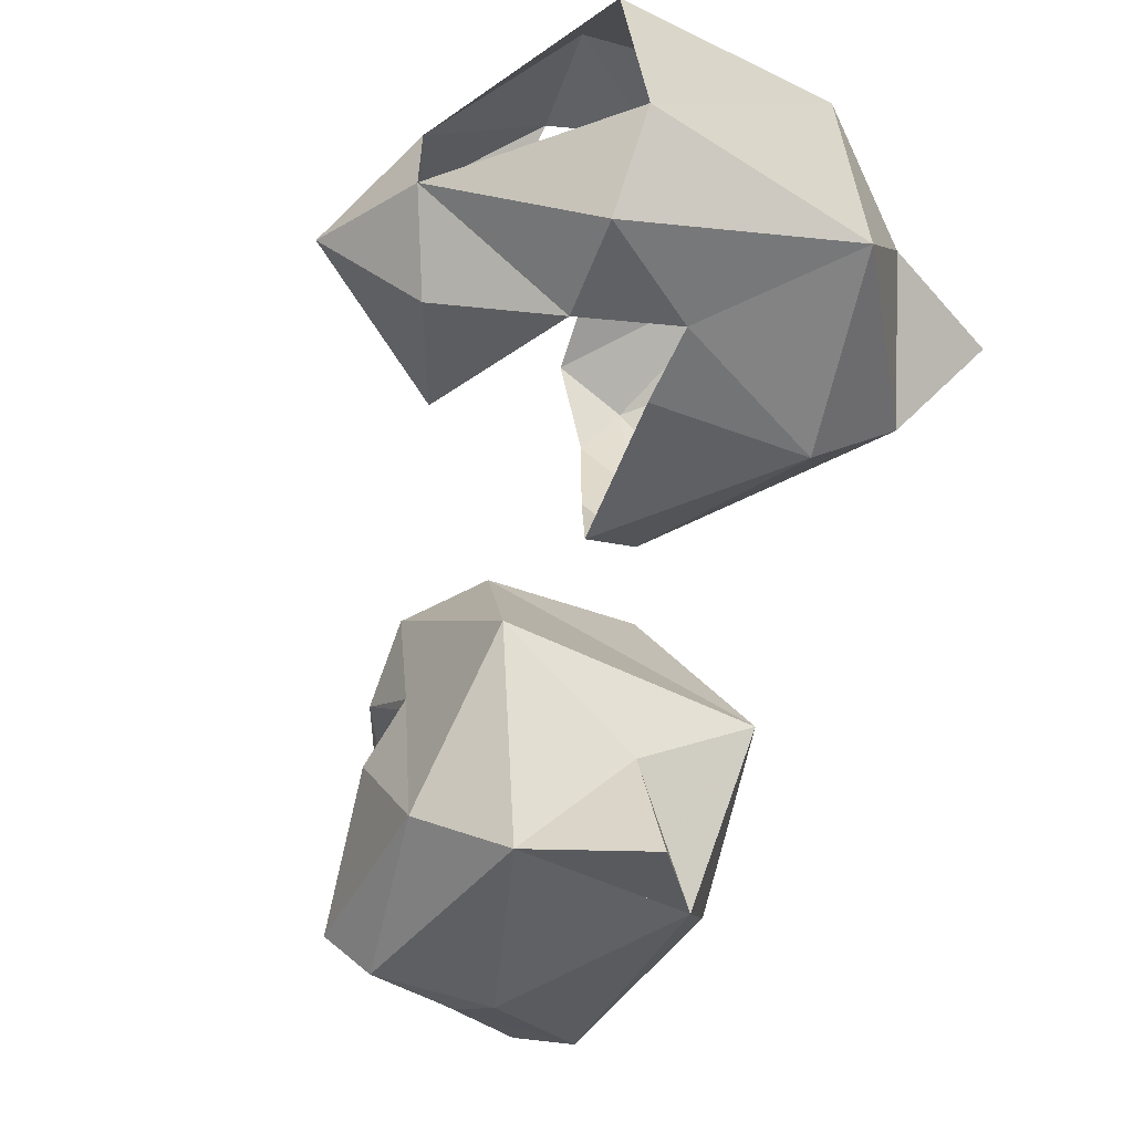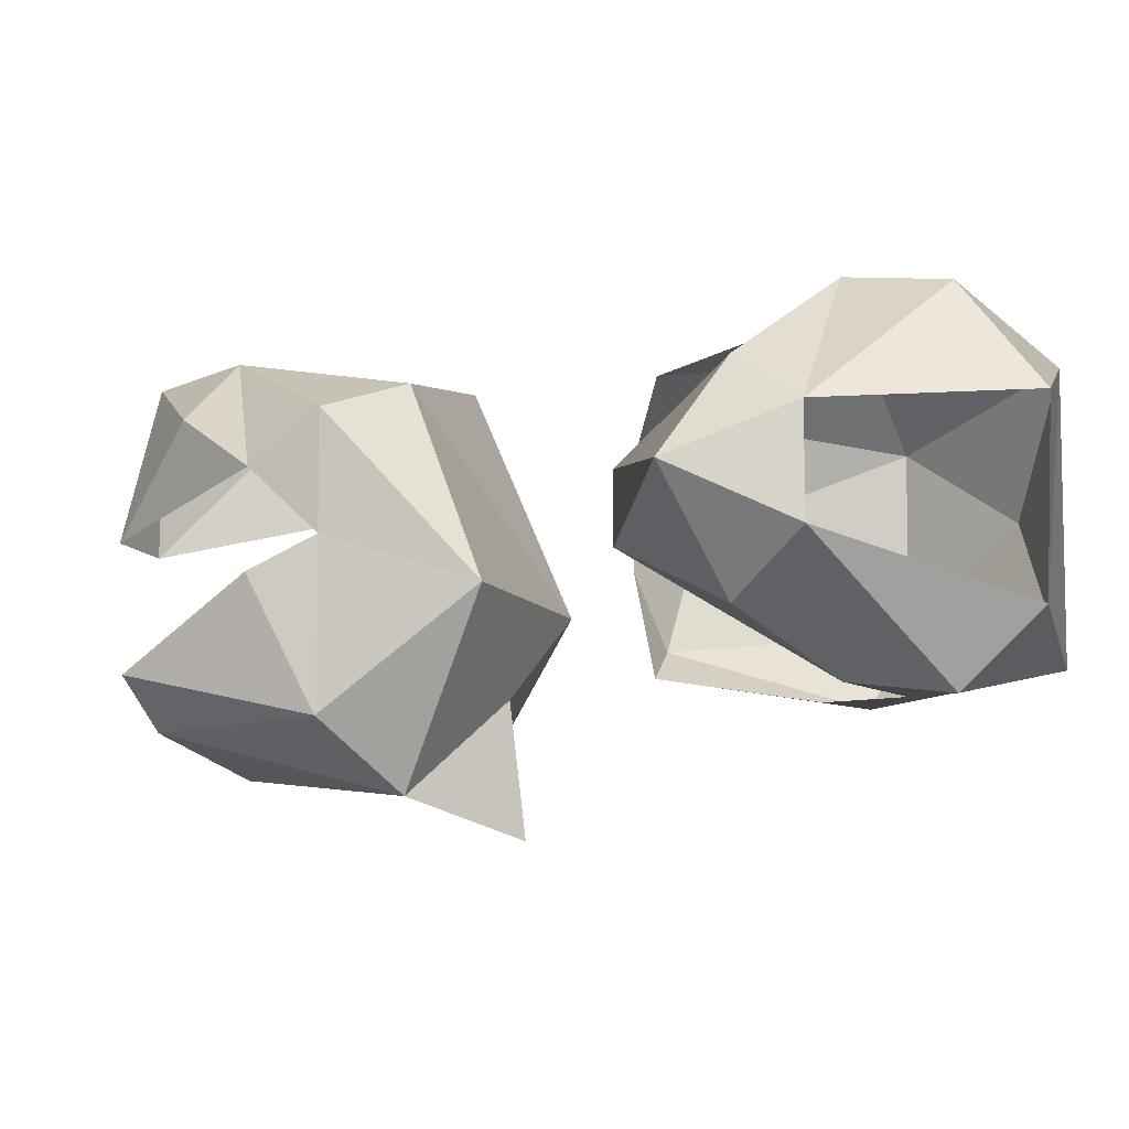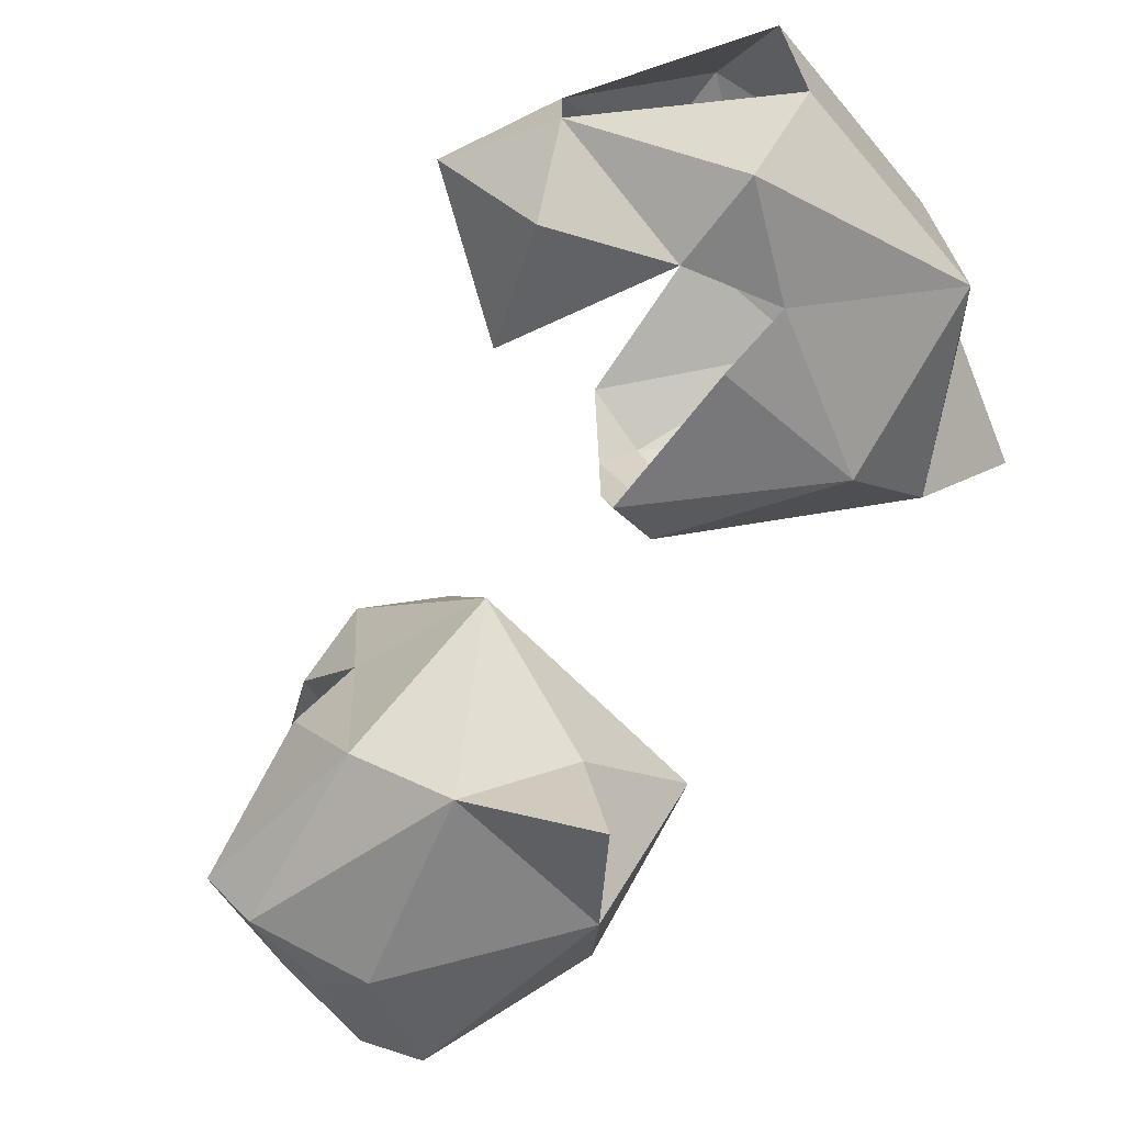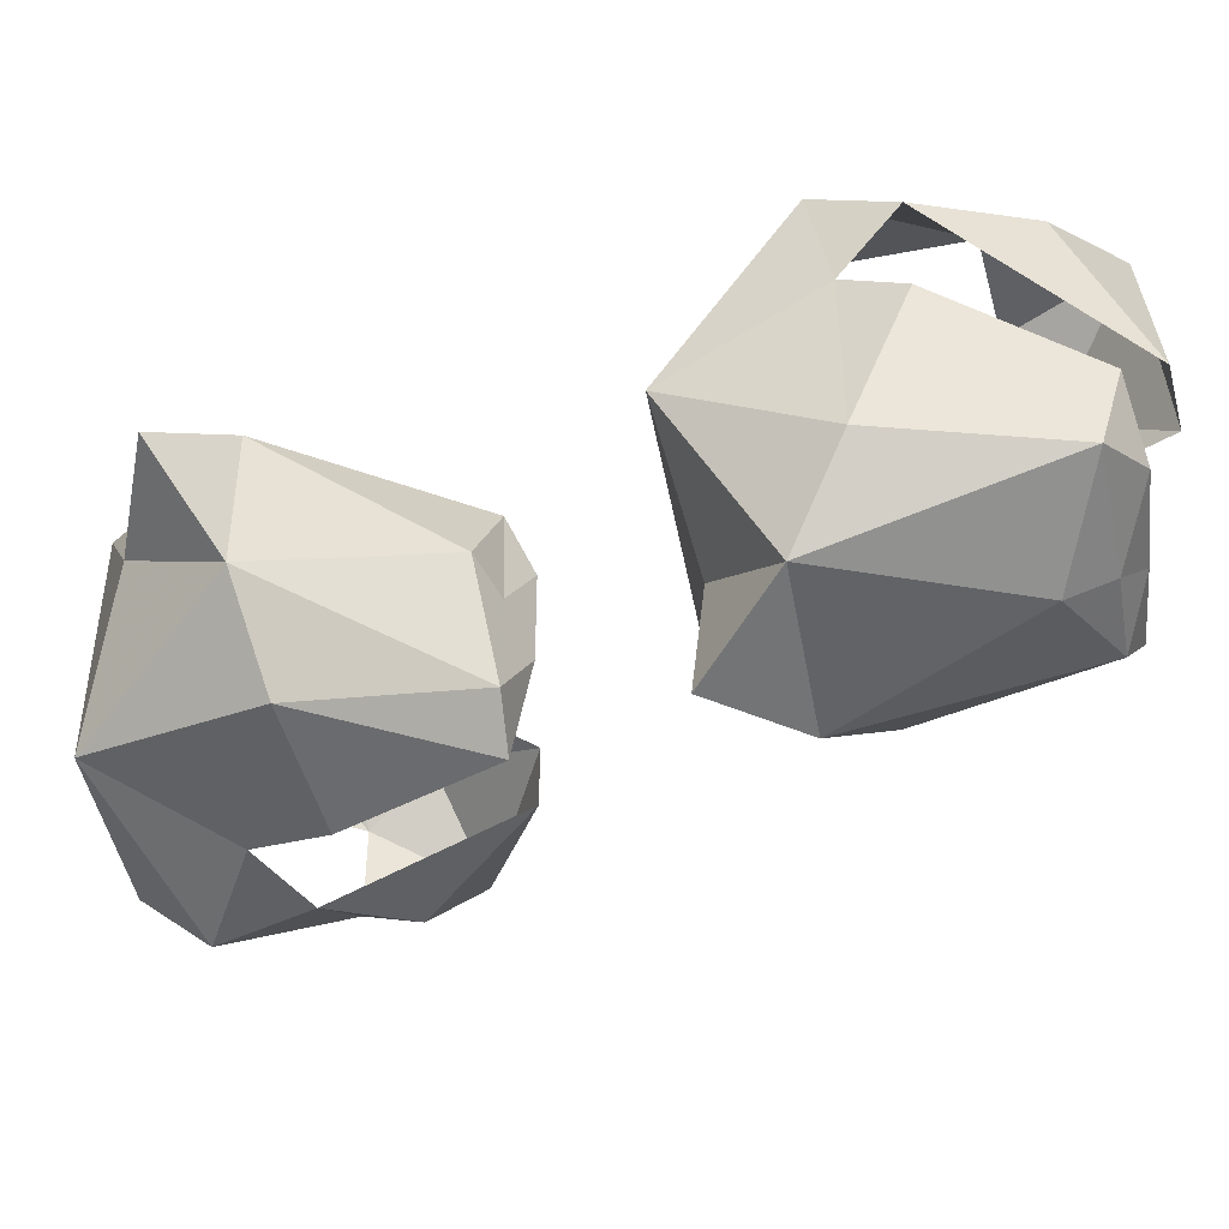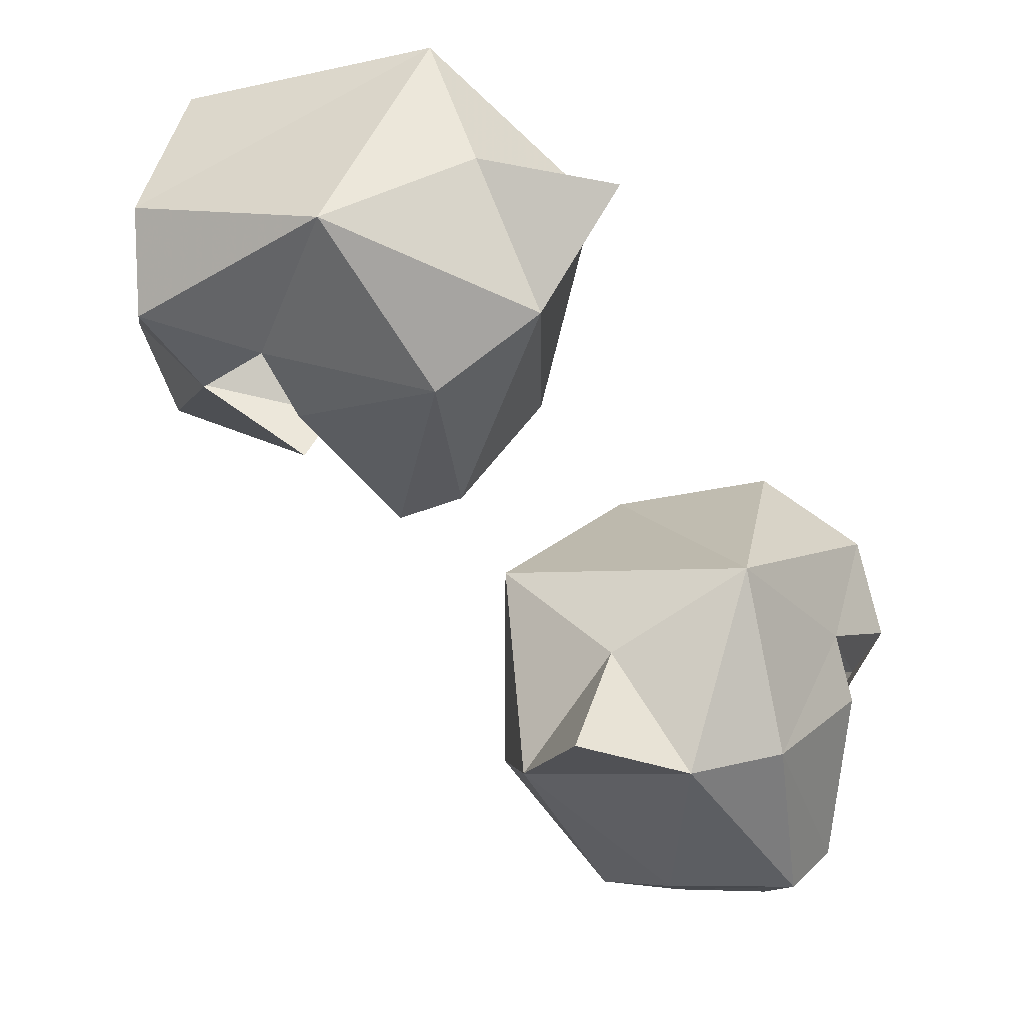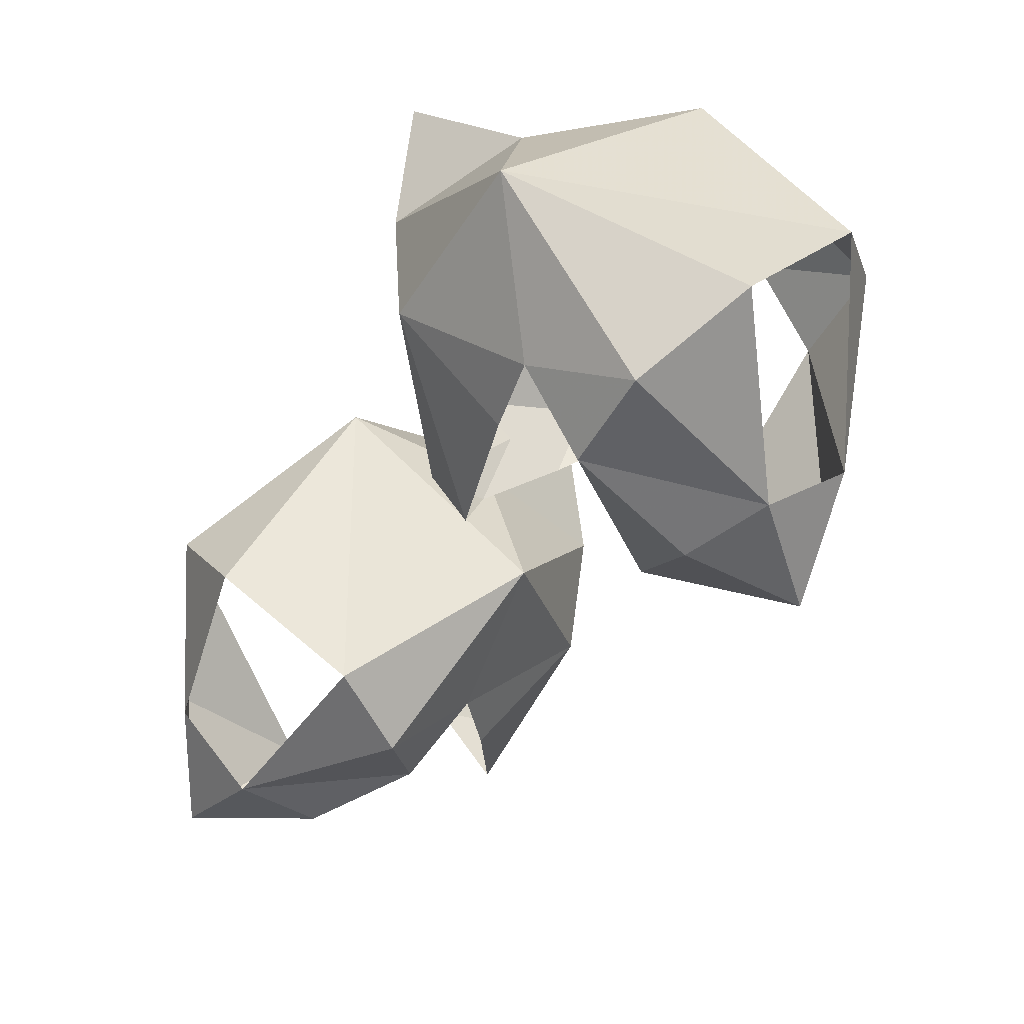
<metadata>
{"format":"obj","ext":"obj","renderer":"f3d","projection":"perspective","resolution":1024,"background":"white","views":[{"elev":-58.4,"azim":-50.6,"up":"+Y"},{"elev":-12.6,"azim":-94.1,"up":"+Y"},{"elev":-70.6,"azim":-67.5,"up":"+Y"},{"elev":-43.8,"azim":78.8,"up":"+Y"},{"elev":46.1,"azim":23.6,"up":"+Z"},{"elev":25.6,"azim":-132.4,"up":"+Z"}]}
</metadata>
<code>
o ground_decor/828
v -13 -4 3
v -16 -11 -5
v -15 -10 7
v -2 -5 11
v -6 -3 2
v -10 -3 -2
v -13 -20 7
v -16 -17 -5
v -11 -24 3
v -1 -21 11
v -8 -23 -2
v -4 -23 2
v -6 -12 -13
v -16 -14 -12
v -13 -8 -8
v -6 -16 -13
v -12 -20 -8
v 4 -9 -11
v 5 -6 -9
v 6 -13 -9
v 4 -15 -11
v 1 -5 -10
v 4 -3 2
v 9 -7 5
v 8 -12 -7
v -4 -3 -2
v 6 -19 -9
v 10 -17 5
v 6 -22 2
v 3 -21 -10
v 4 -12 10
v 12 -11 10
v -2 -23 -2
v 26 -3 -20
v 23 0 -30
v 19 -1 -19
v 22 -14 -13
v 27 -10 -21
v 29 -6 -24
v 10 -3 -23
v 17 0 -33
v 8 -5 -28
v 7 -15 -19
v 10 -8 -32
v 9 -12 -28
v 25 -10 -38
v 23 0 -38
v 27 -3 -32
v 21 -10 -40
v 15 -4 -36
v 27 -20 -35
v 29 -21 -32
v 22 -22 -35
v 21 -20 -37
v 30 -17 -33
v 27 -20 -21
v 23 -25 -19
v 22 -24 -32
v 29 -12 -24
v 17 -22 -37
v 13 -26 -23
v 10 -22 -28
v 15 -19 -39
v 16 -20 -17
v 17 -28 -16
v 10 -14 -32
f 1 2 3
f 1 3 4
f 1 4 5
f 1 5 6
f 1 6 2
f 1 2 6
f 1 6 5
f 1 5 4
f 1 4 3
f 1 3 2
f 7 8 9
f 7 9 10
f 7 10 4
f 7 4 3
f 7 3 4
f 7 4 10
f 7 10 9
f 7 9 8
f 8 9 11
f 8 11 9
f 9 11 12
f 9 12 10
f 9 10 12
f 9 12 11
f 13 14 15
f 13 15 6
f 13 6 15
f 13 15 14
f 13 14 16
f 13 16 14
f 14 16 17
f 14 17 8
f 14 8 2
f 14 2 15
f 14 15 2
f 14 2 8
f 14 8 17
f 14 17 16
f 16 17 11
f 16 11 17
f 17 11 8
f 17 8 11
f 2 6 15
f 2 15 6
f 18 19 20
f 18 20 21
f 18 21 20
f 18 20 19
f 18 19 22
f 18 22 19
f 19 22 23
f 19 23 24
f 19 24 25
f 19 25 20
f 19 20 25
f 19 25 24
f 19 24 23
f 19 23 22
f 22 23 26
f 22 26 23
f 23 26 5
f 23 5 4
f 23 4 24
f 23 24 4
f 23 4 5
f 23 5 26
f 20 27 21
f 20 21 27
f 20 27 25
f 20 25 27
f 27 25 28
f 27 28 29
f 27 29 30
f 27 30 21
f 27 21 30
f 27 30 29
f 27 29 28
f 27 28 25
f 25 28 24
f 25 24 28
f 28 24 31
f 28 31 10
f 28 10 29
f 28 29 10
f 28 10 31
f 28 31 24
f 28 24 32
f 28 32 31
f 31 32 24
f 31 24 4
f 31 4 10
f 31 10 4
f 31 4 24
f 5 5 4
f 5 4 5
f 33 30 29
f 33 29 12
f 33 12 29
f 33 29 30
f 12 29 10
f 12 10 12
f 12 12 10
f 12 10 29
f 34 35 36
f 34 36 37
f 34 37 38
f 34 38 39
f 34 39 35
f 34 35 39
f 34 39 38
f 34 38 37
f 34 37 36
f 34 36 35
f 40 41 42
f 40 42 43
f 40 43 37
f 40 37 36
f 40 36 37
f 40 37 43
f 40 43 42
f 40 42 41
f 41 42 44
f 41 44 42
f 42 44 45
f 42 45 43
f 42 43 45
f 42 45 44
f 46 47 48
f 46 48 39
f 46 39 48
f 46 48 47
f 46 47 49
f 46 49 47
f 47 49 50
f 47 50 41
f 47 41 35
f 47 35 48
f 47 48 35
f 47 35 41
f 47 41 50
f 47 50 49
f 49 50 44
f 49 44 50
f 50 44 41
f 50 41 44
f 35 39 48
f 35 48 39
f 51 52 53
f 51 53 54
f 51 54 53
f 51 53 52
f 51 52 55
f 51 55 52
f 52 55 56
f 52 56 57
f 52 57 58
f 52 58 53
f 52 53 58
f 52 58 57
f 52 57 56
f 52 56 55
f 55 56 59
f 55 59 56
f 56 59 38
f 56 38 37
f 56 37 57
f 56 57 37
f 56 37 38
f 56 38 59
f 53 60 54
f 53 54 60
f 53 60 58
f 53 58 60
f 60 58 61
f 60 61 62
f 60 62 63
f 60 63 54
f 60 54 63
f 60 63 62
f 60 62 61
f 60 61 58
f 58 61 57
f 58 57 61
f 61 57 64
f 61 64 43
f 61 43 62
f 61 62 43
f 61 43 64
f 61 64 57
f 61 57 65
f 61 65 64
f 64 65 57
f 64 57 37
f 64 37 43
f 64 43 37
f 64 37 57
f 38 38 37
f 38 37 38
f 66 63 62
f 66 62 45
f 66 45 62
f 66 62 63
f 45 62 43
f 45 43 45
f 45 45 43
f 45 43 62

</code>
